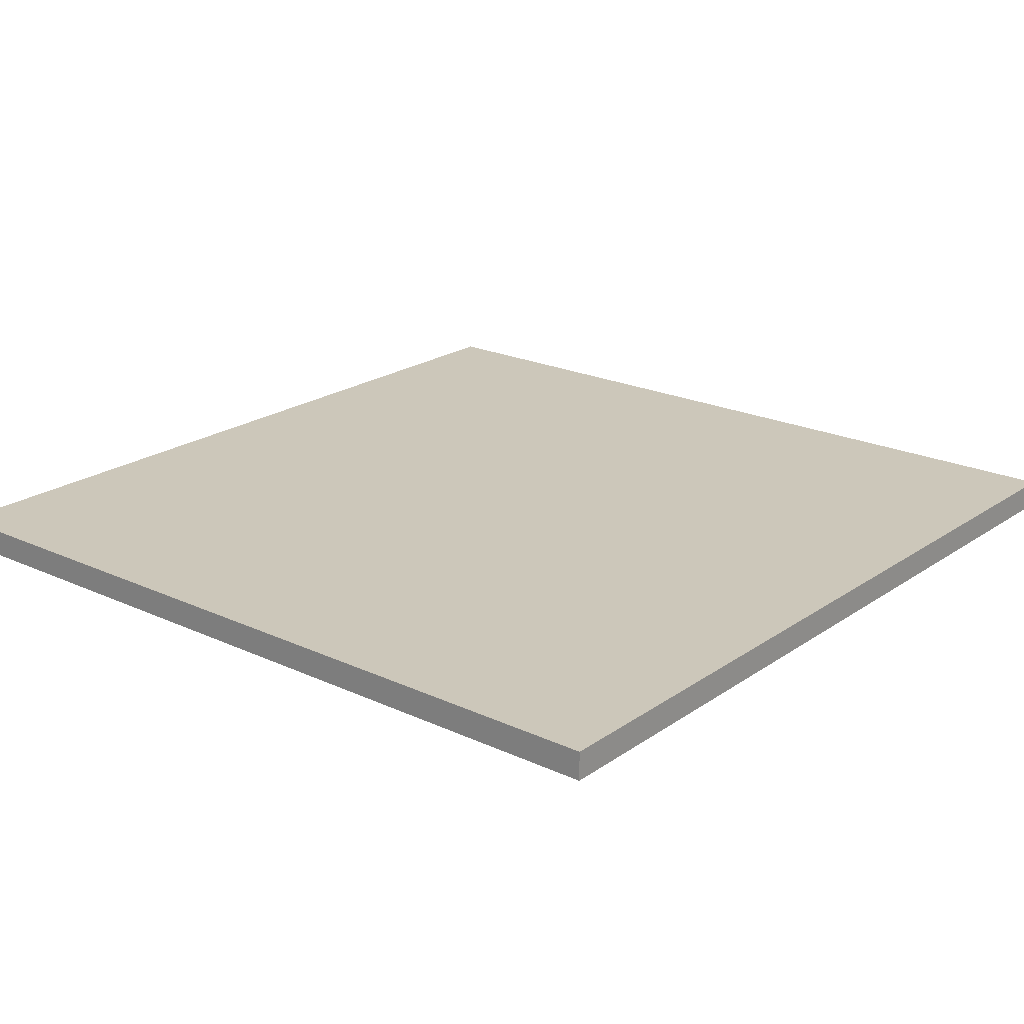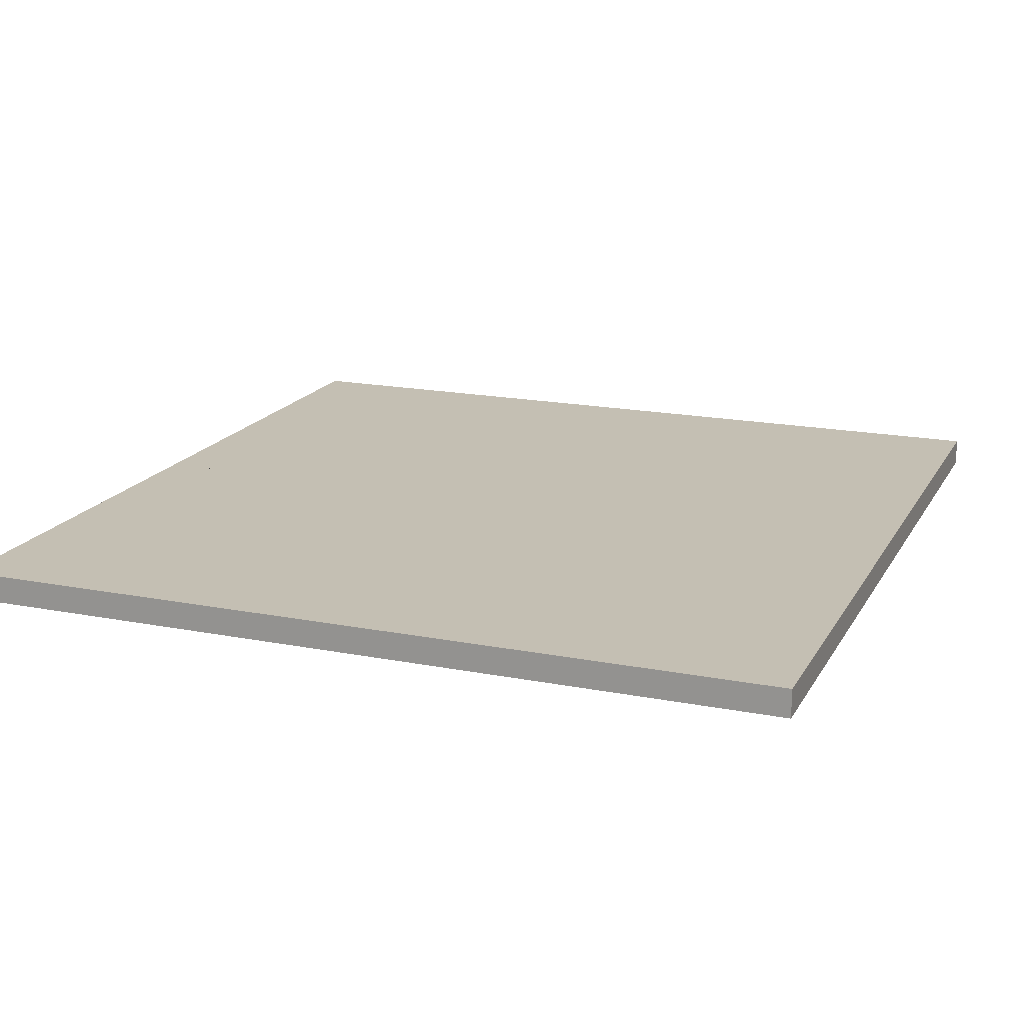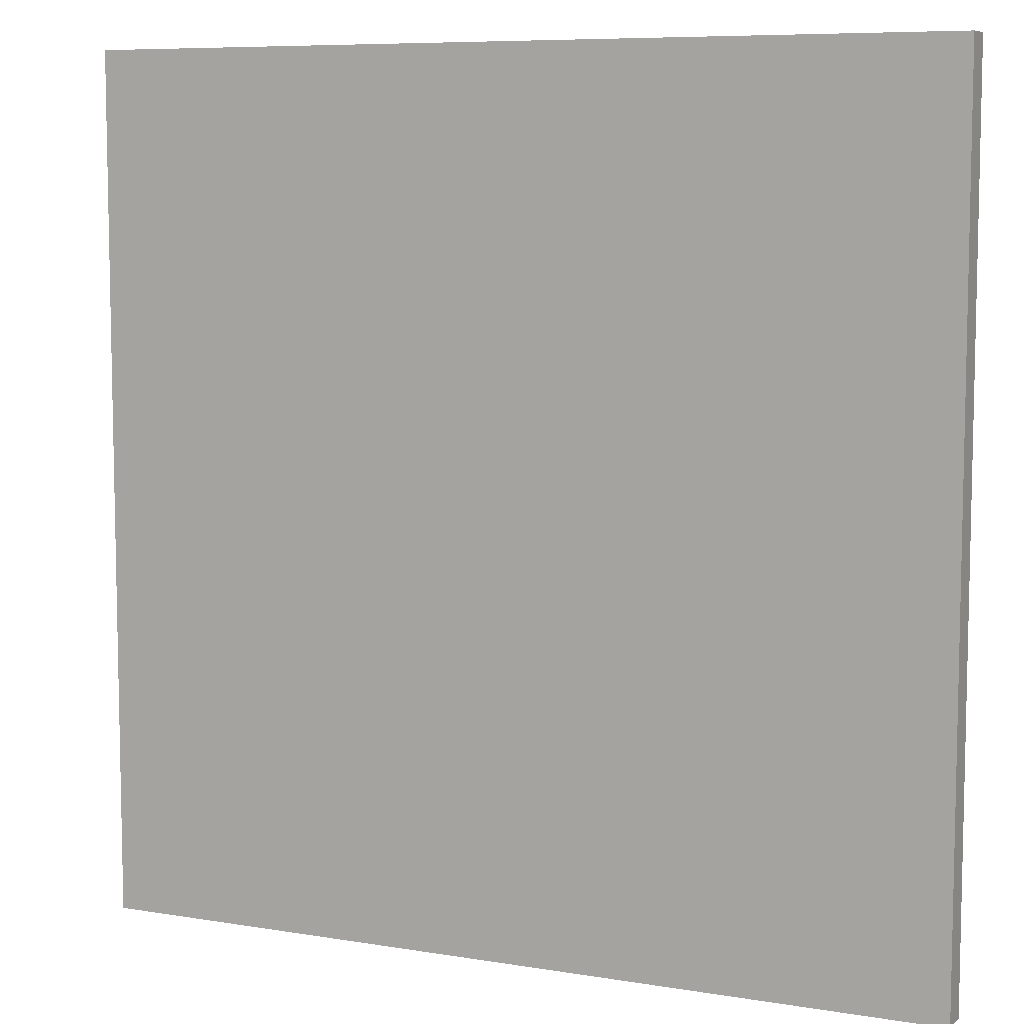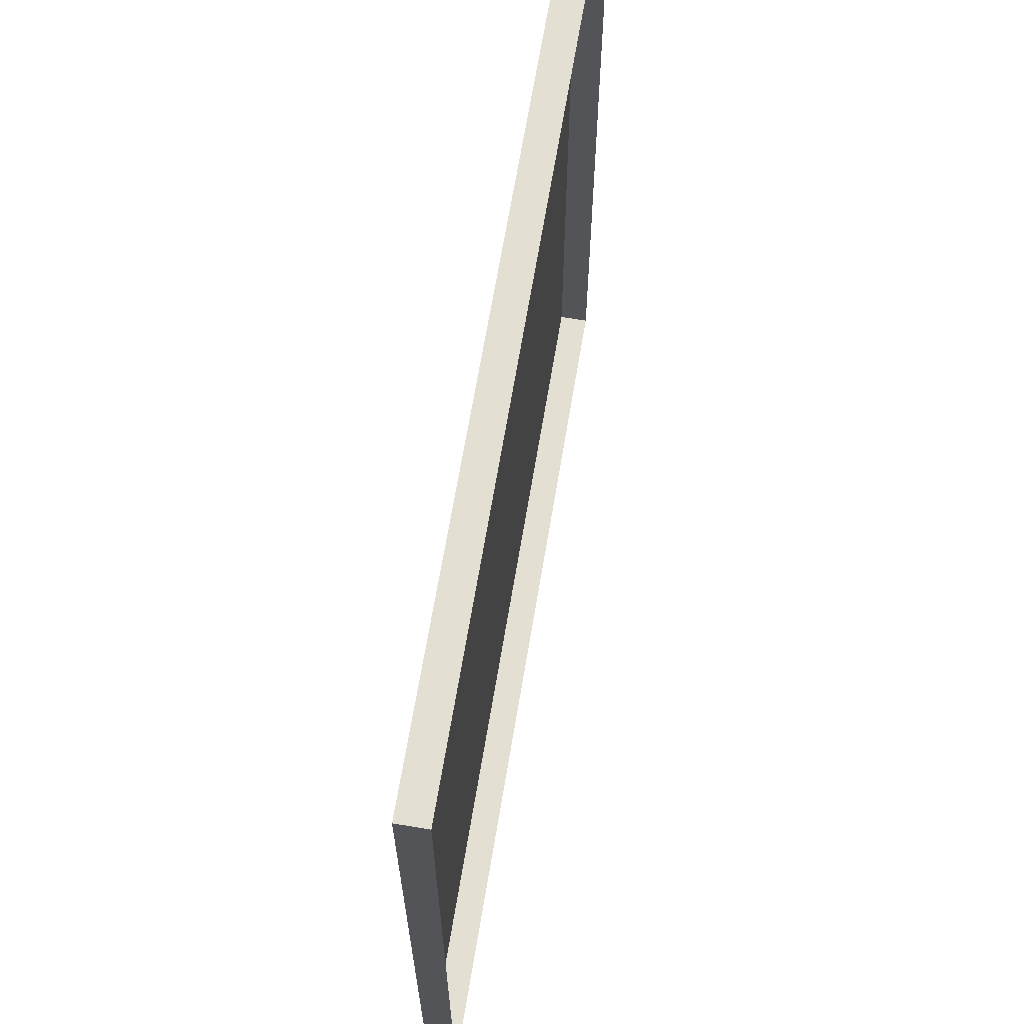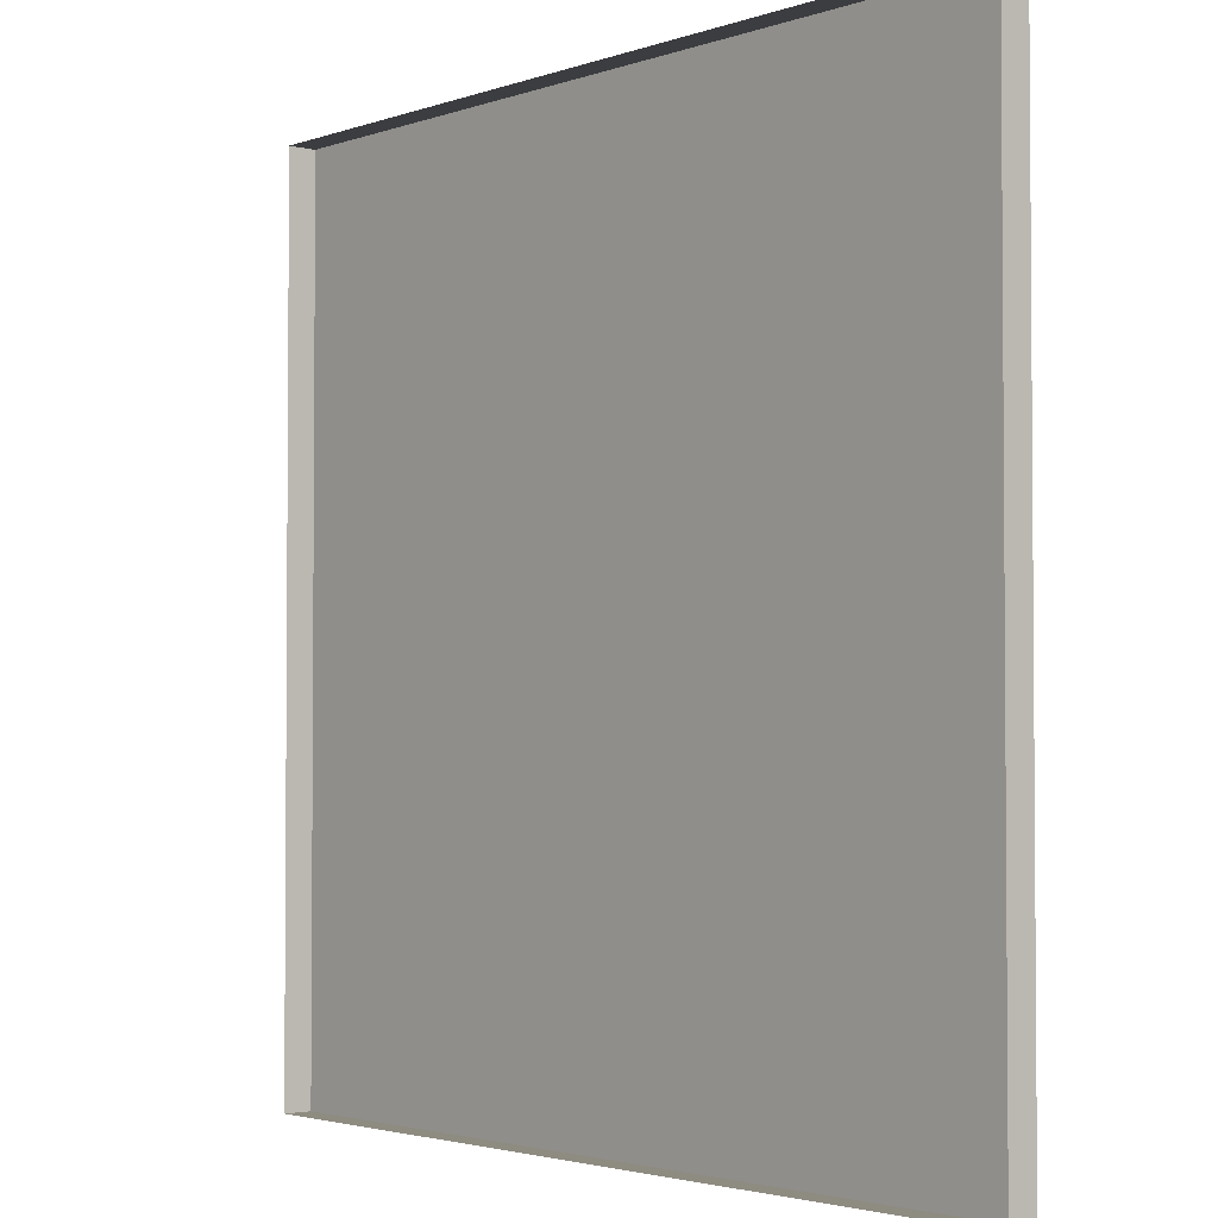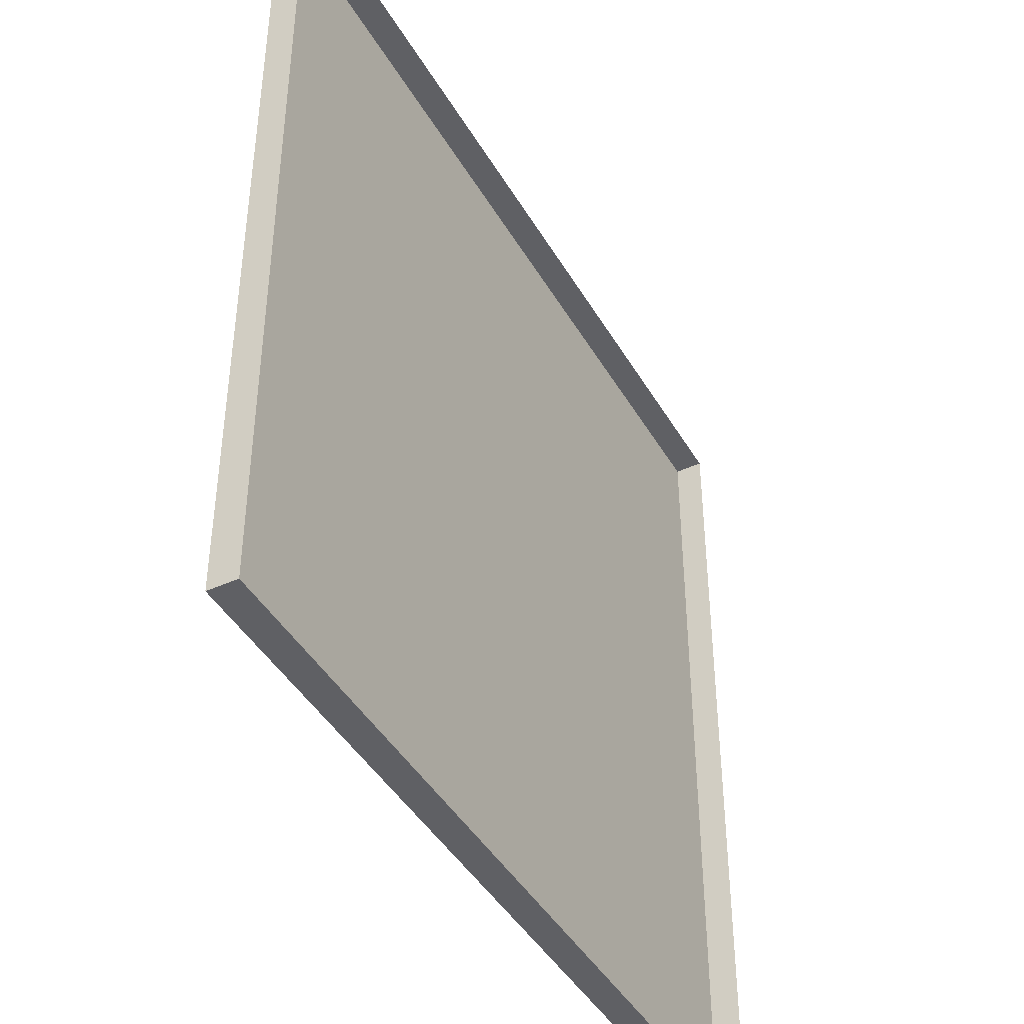
<metadata>
{"format":"obj","ext":"obj","renderer":"f3d","projection":"perspective","resolution":1024,"background":"white","views":[{"elev":21.3,"azim":-140.5,"up":"+Y"},{"elev":17.7,"azim":21.1,"up":"+Y"},{"elev":7.8,"azim":-155.0,"up":"+Z"},{"elev":67.0,"azim":-80.5,"up":"+Z"},{"elev":-2.7,"azim":50.2,"up":"+Z"},{"elev":-43.5,"azim":-61.7,"up":"+Z"}]}
</metadata>
<code>
o roadTile_Cube.002
v 2 -0.1168 -2
v 2 0.0146 -2
v 2 0.0146 -0.05553
v 0 0.0146 -0.05553
v 1.667 0.0146 -0.05553
v 1.333 0.0146 -0.05553
v 1 0.0146 -0.05553
v 0.6667 0.0146 -0.05553
v 0.3333 0.0146 -0.05553
v 2 -0.1168 2
v 2 0.0146 2
v 2 0.0146 0.05553
v 0 0.0146 0.05553
v 1.667 0.0146 0.05553
v 1.333 0.0146 0.05553
v 1 0.0146 0.05553
v 0.6667 0.0146 0.05553
v 0.3333 0.0146 0.05553
v -2 -0.1168 -2
v -2 0.0146 -2
v -2 0.0146 -0.05553
v -0.3333 0.0146 -0.05553
v -0.6667 0.0146 -0.05553
v -1 0.0146 -0.05553
v -1.333 0.0146 -0.05553
v -1.667 0.0146 -0.05553
v -2 -0.1168 2
v -2 0.0146 2
v -2 0.0146 0.05553
v -0.3333 0.0146 0.05553
v -0.6667 0.0146 0.05553
v -1 0.0146 0.05553
v -1.333 0.0146 0.05553
v -1.667 0.0146 0.05553
f 21 20 19 27 28 29
f 27 10 11 28
f 19 20 2 1
f 3 12 11 10 1 2
f 32 24 25 33
f 34 26 21 29
f 30 22 23 31
f 18 9 4 13
f 16 7 8 17
f 5 6 15 14
f 13 30 31 32 33 34 29 28 11 12 14 15 16 17 18
f 2 20 21 26 25 24 23 22 4 9 8 7 6 5 3
f 33 25 26 34
f 31 23 24 32
f 13 4 22 30
f 17 8 9 18
f 6 7 16 15
f 3 5 14 12

</code>
